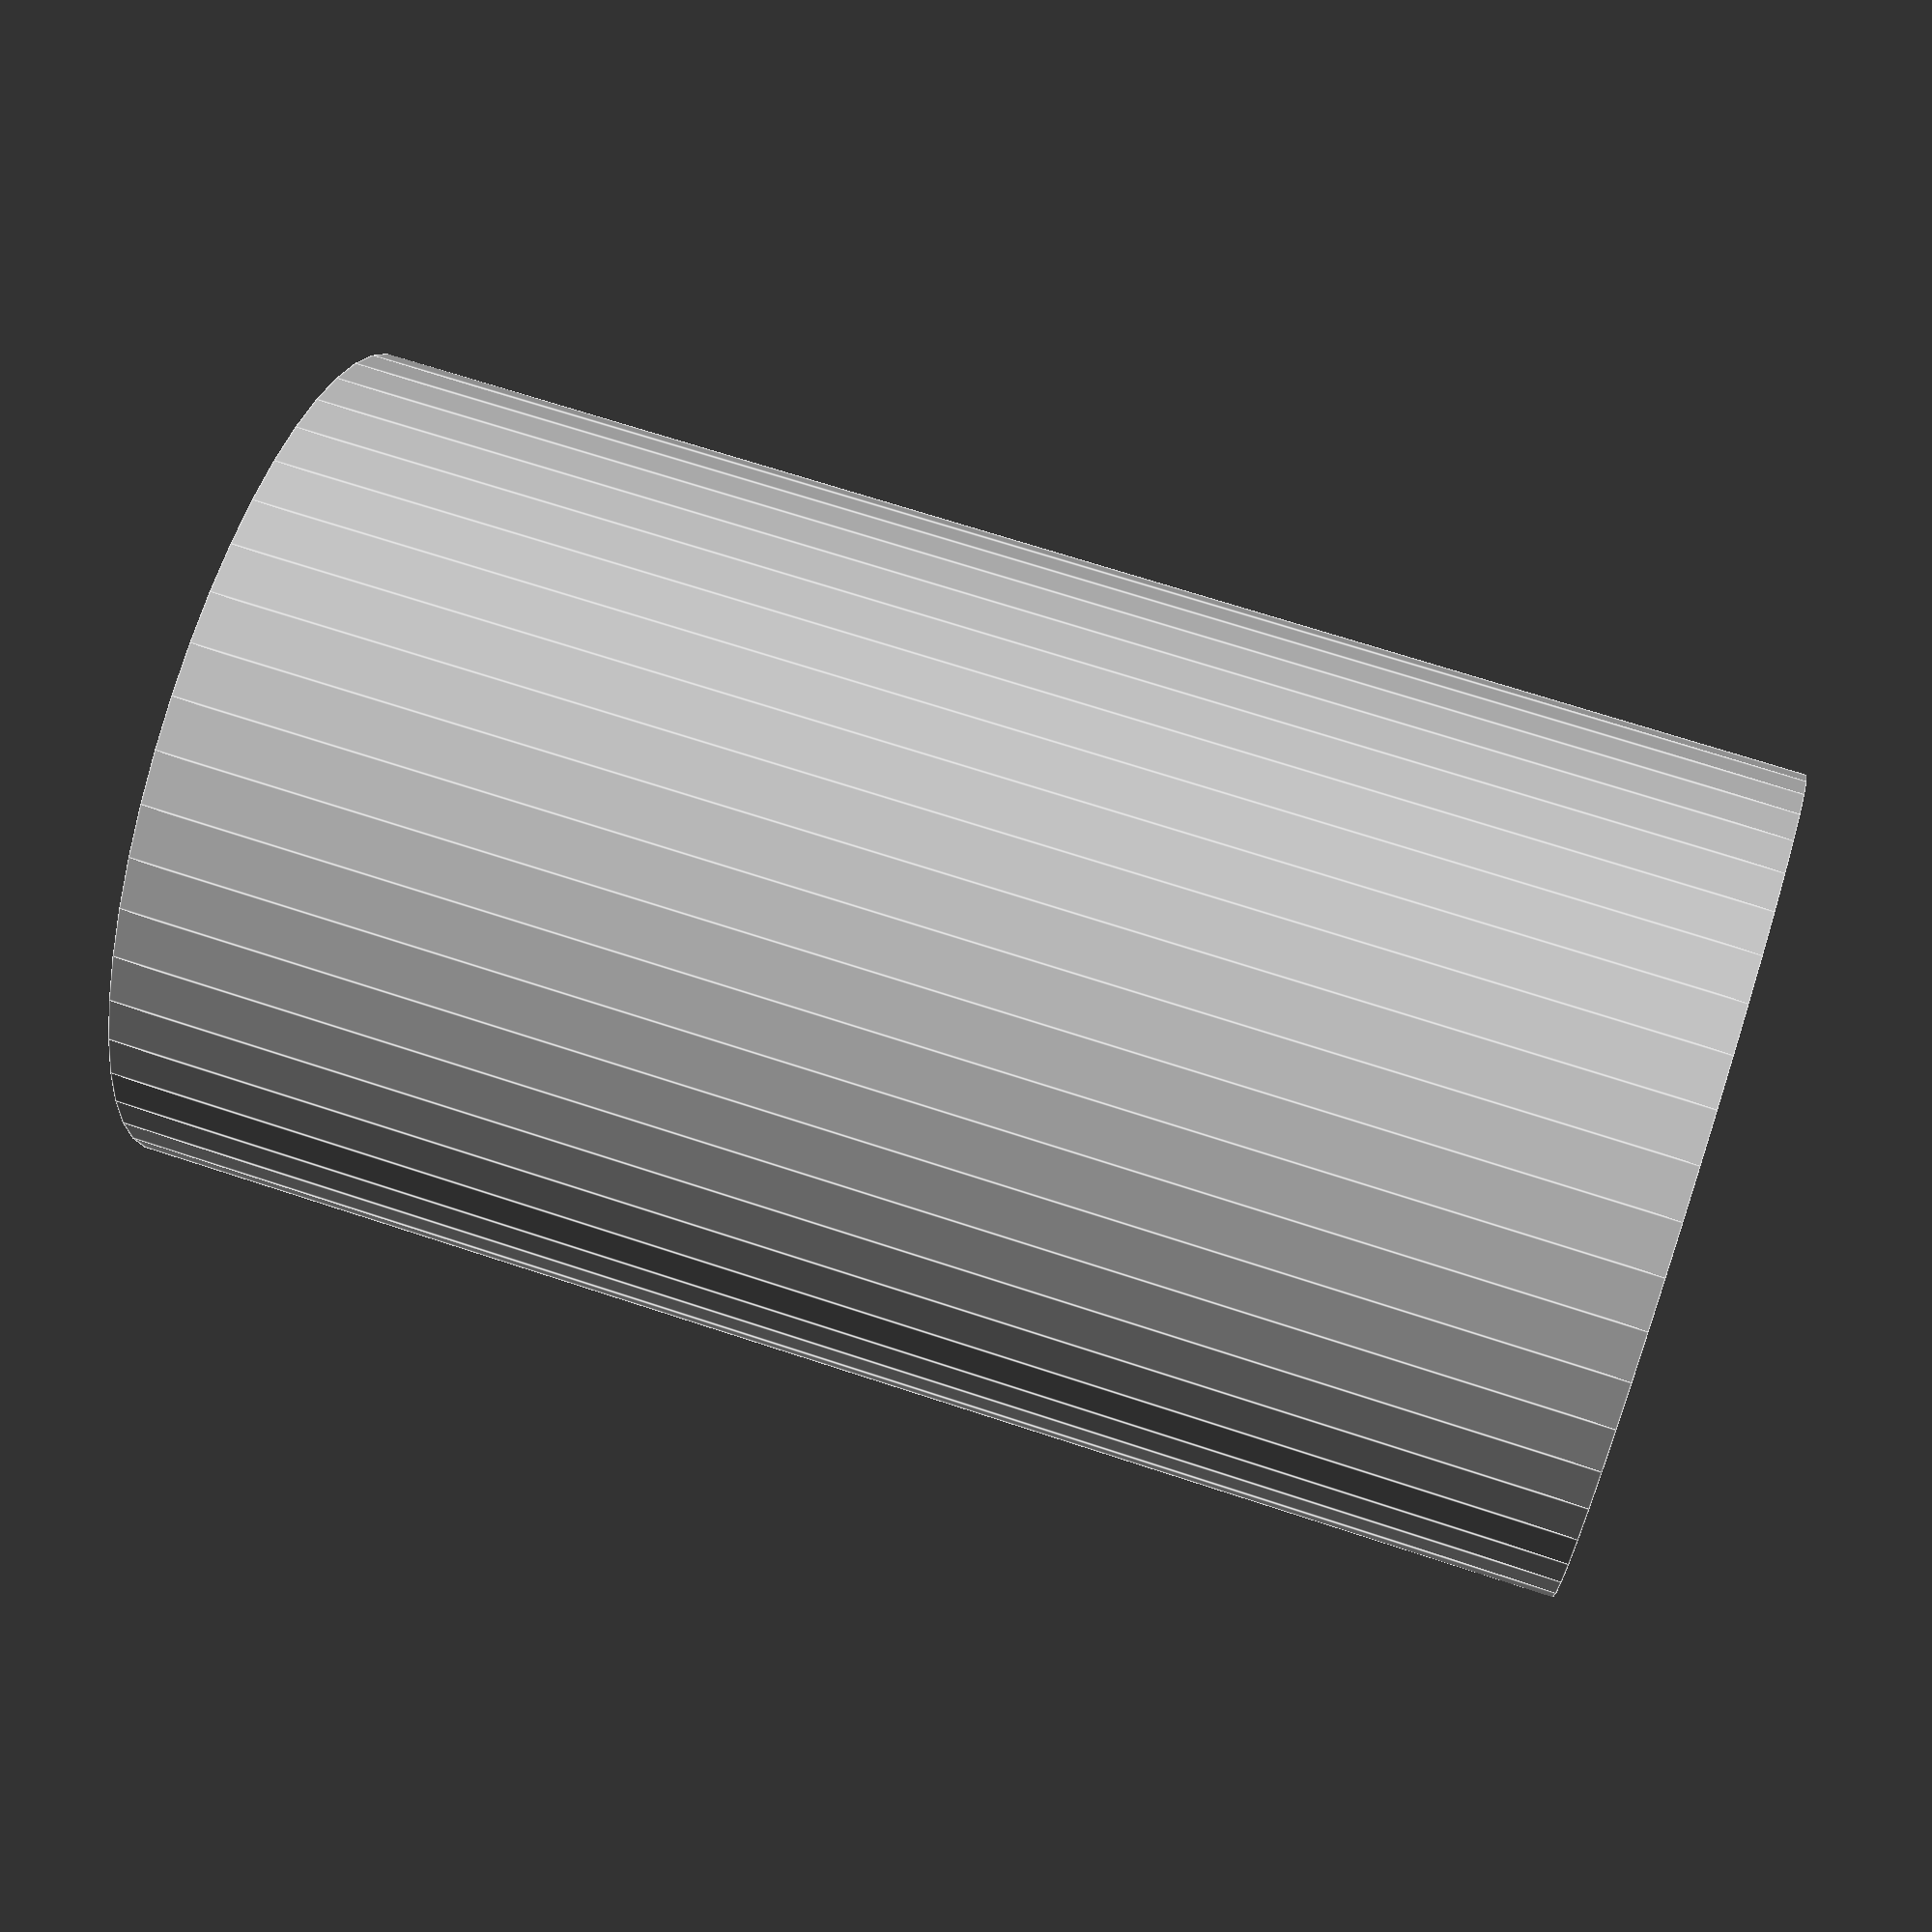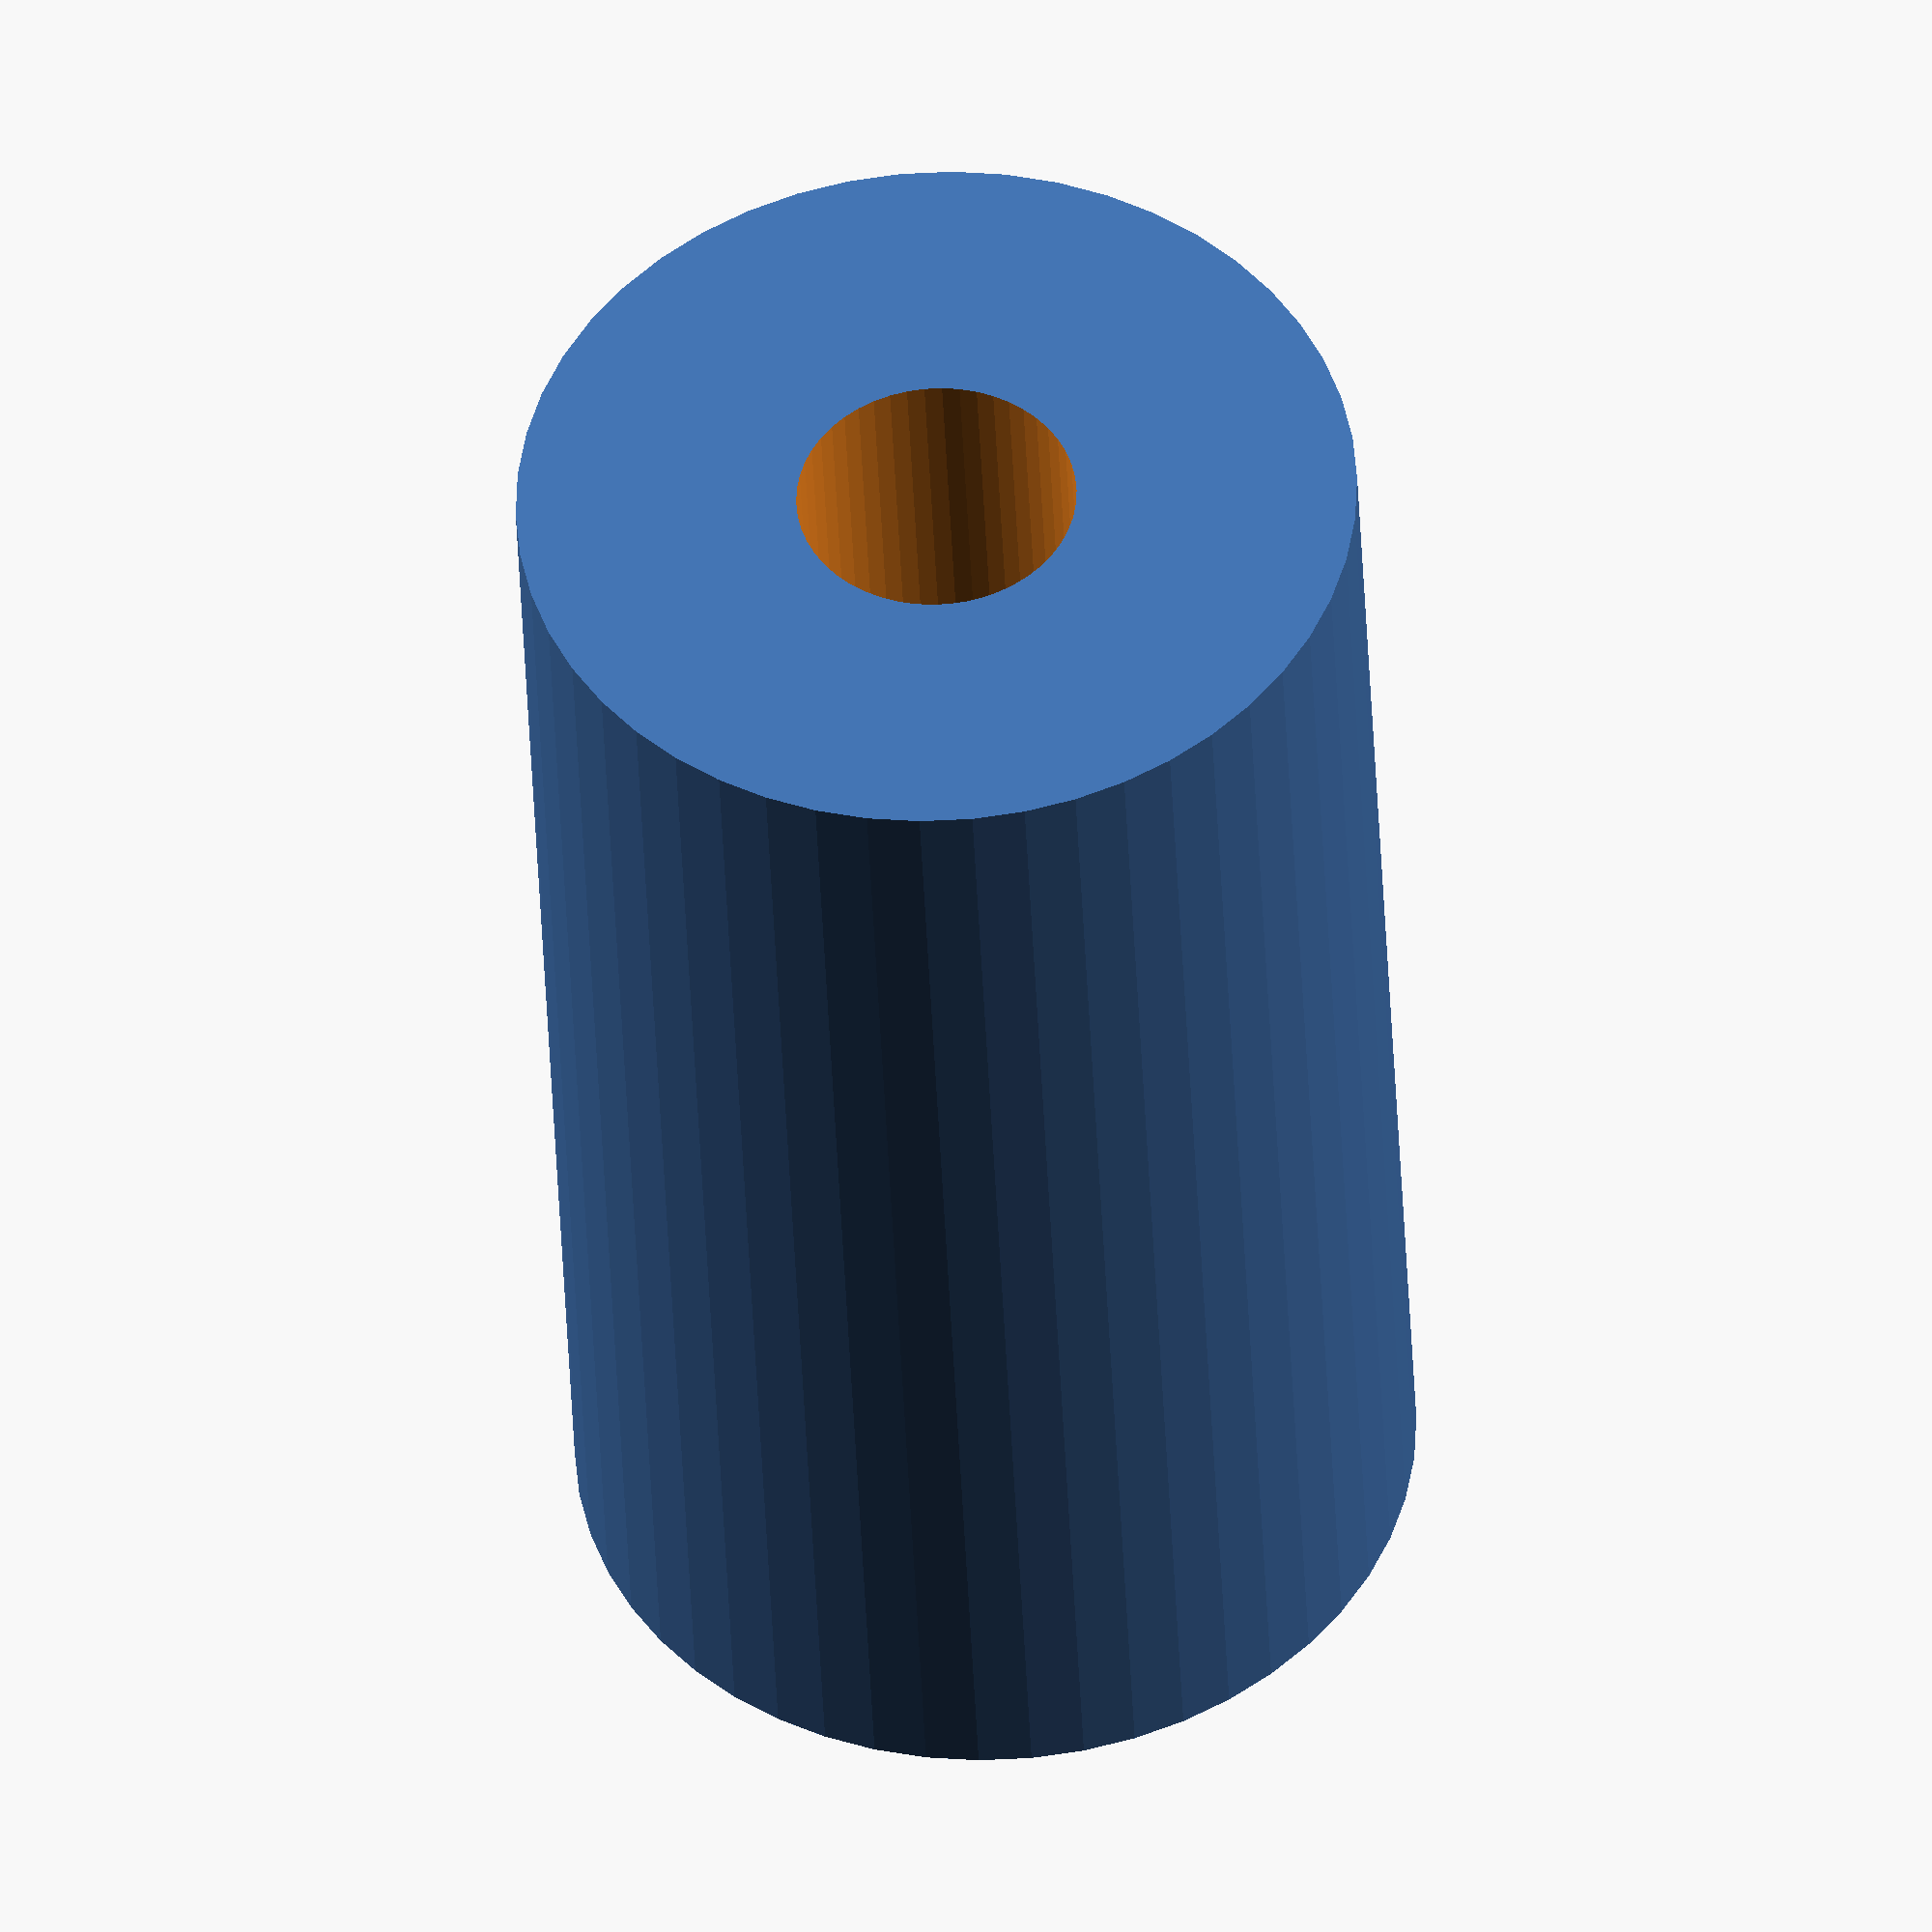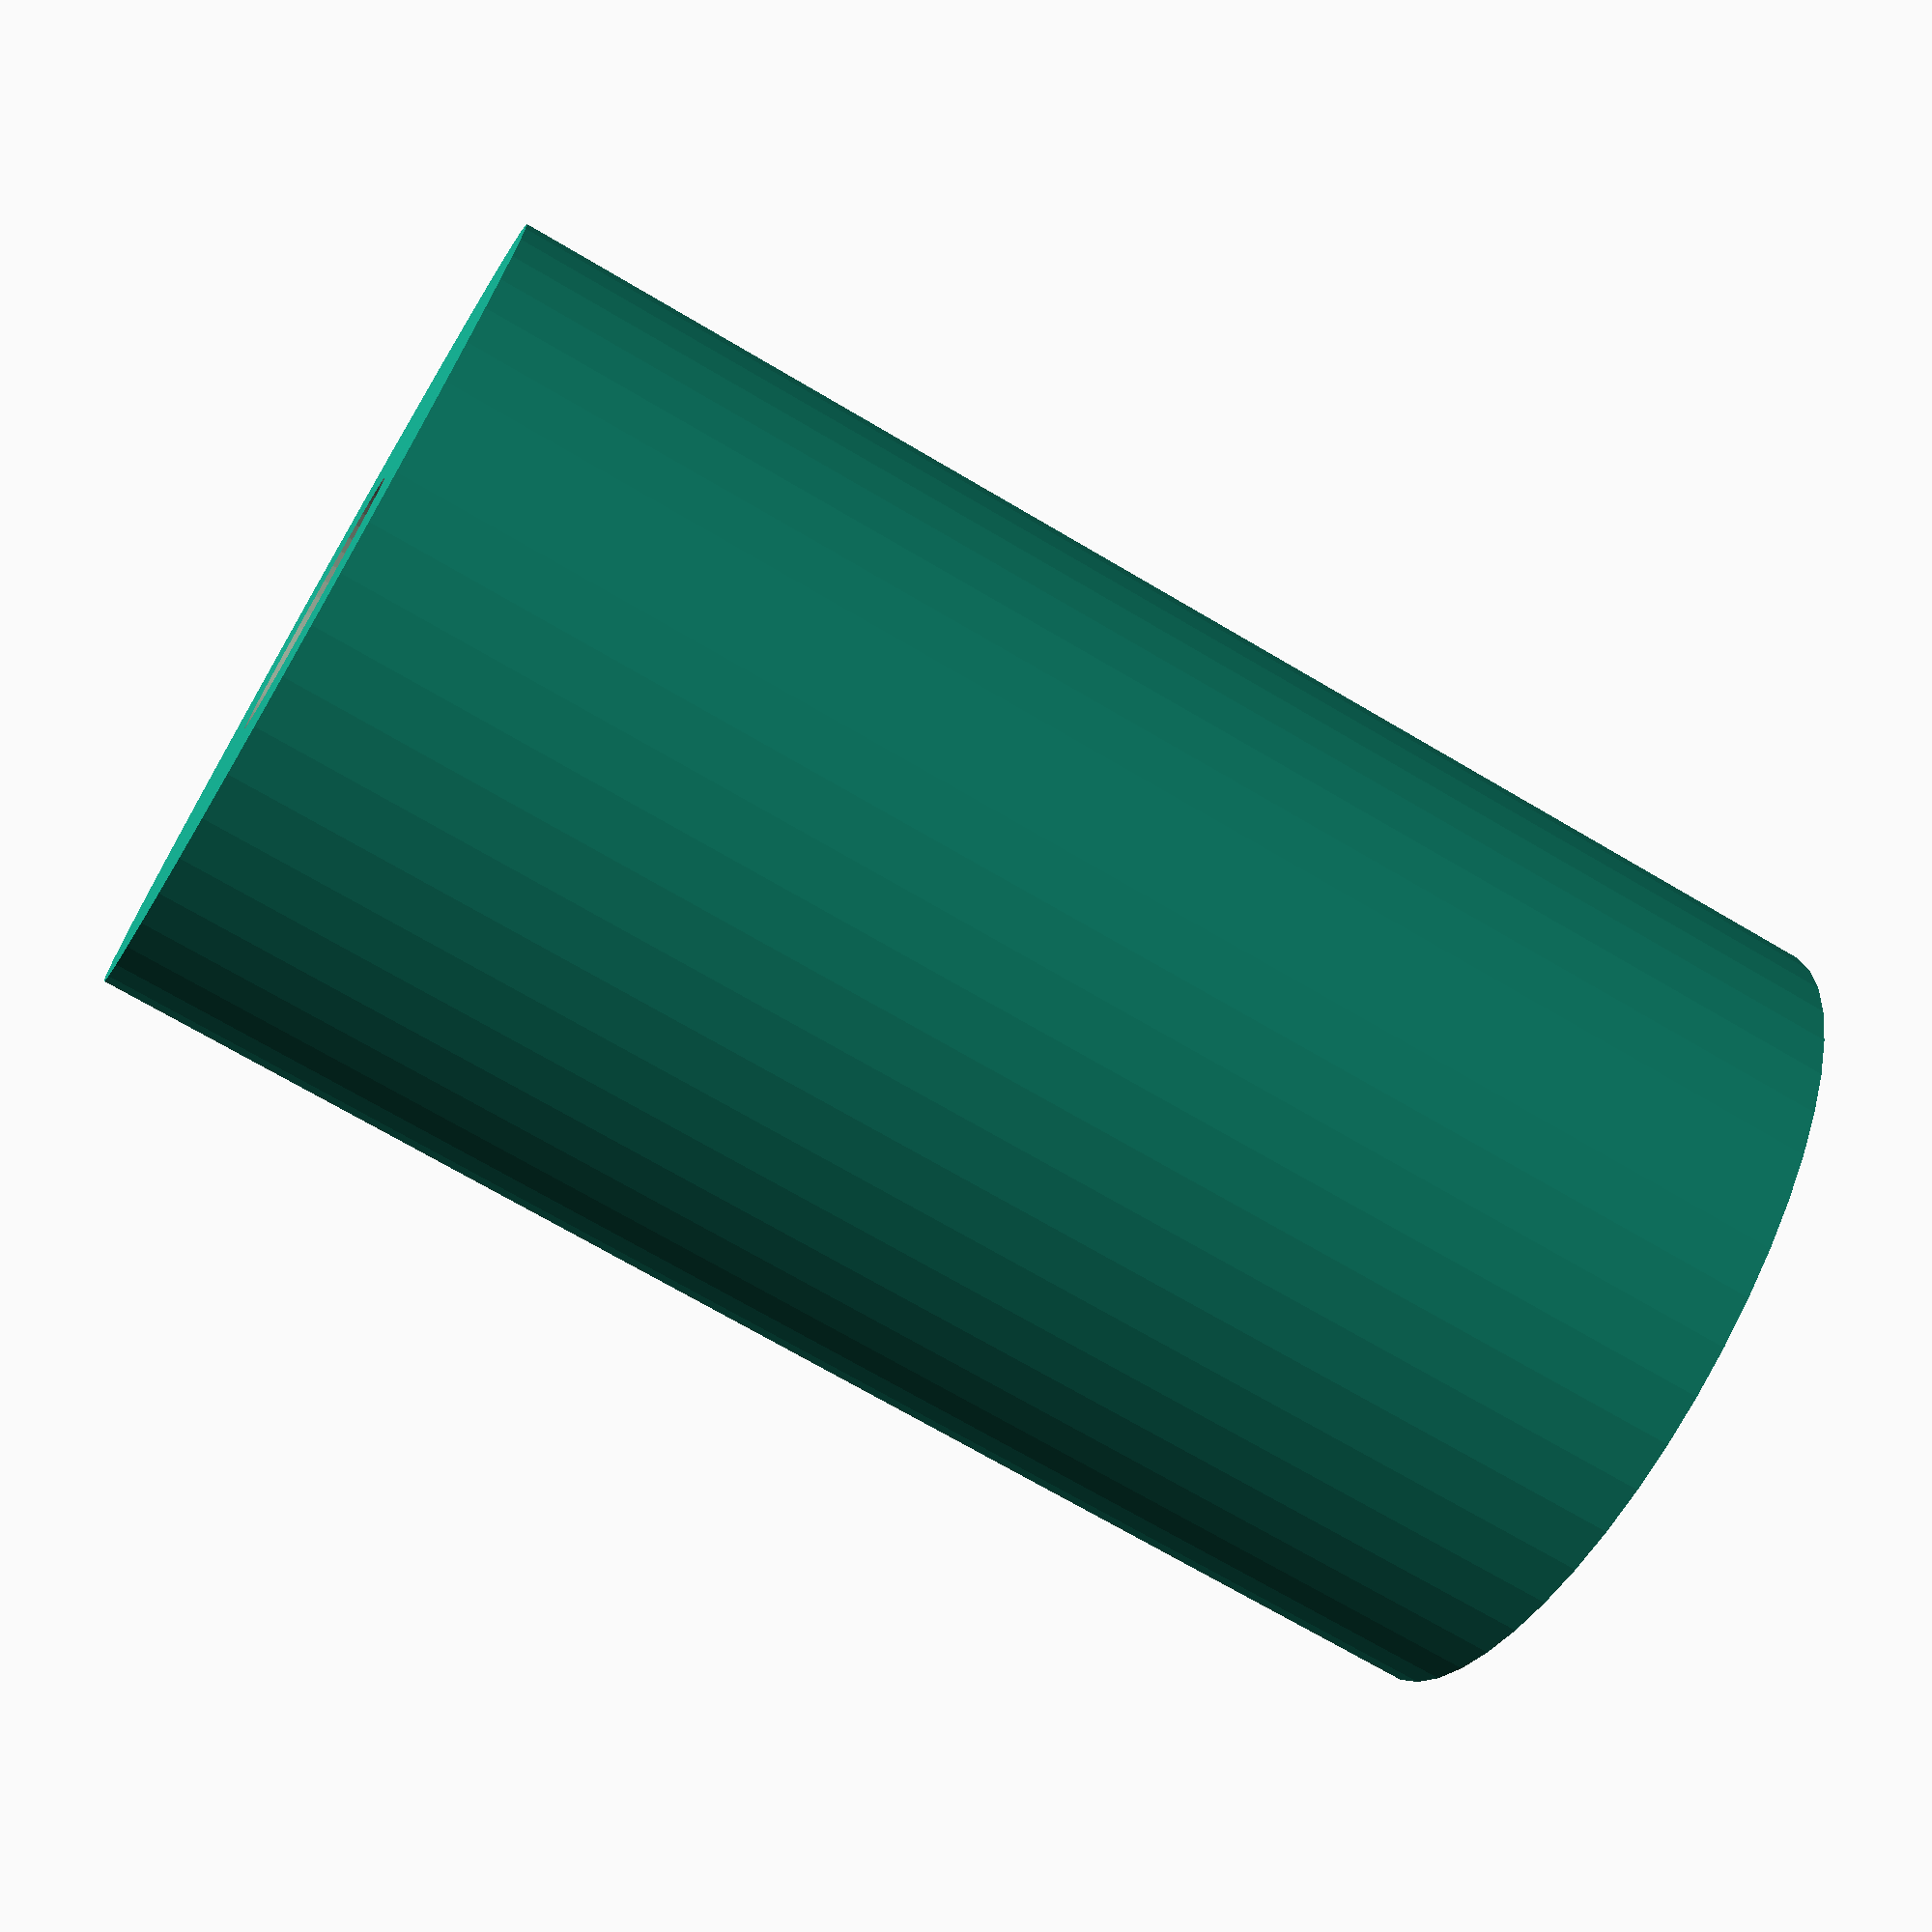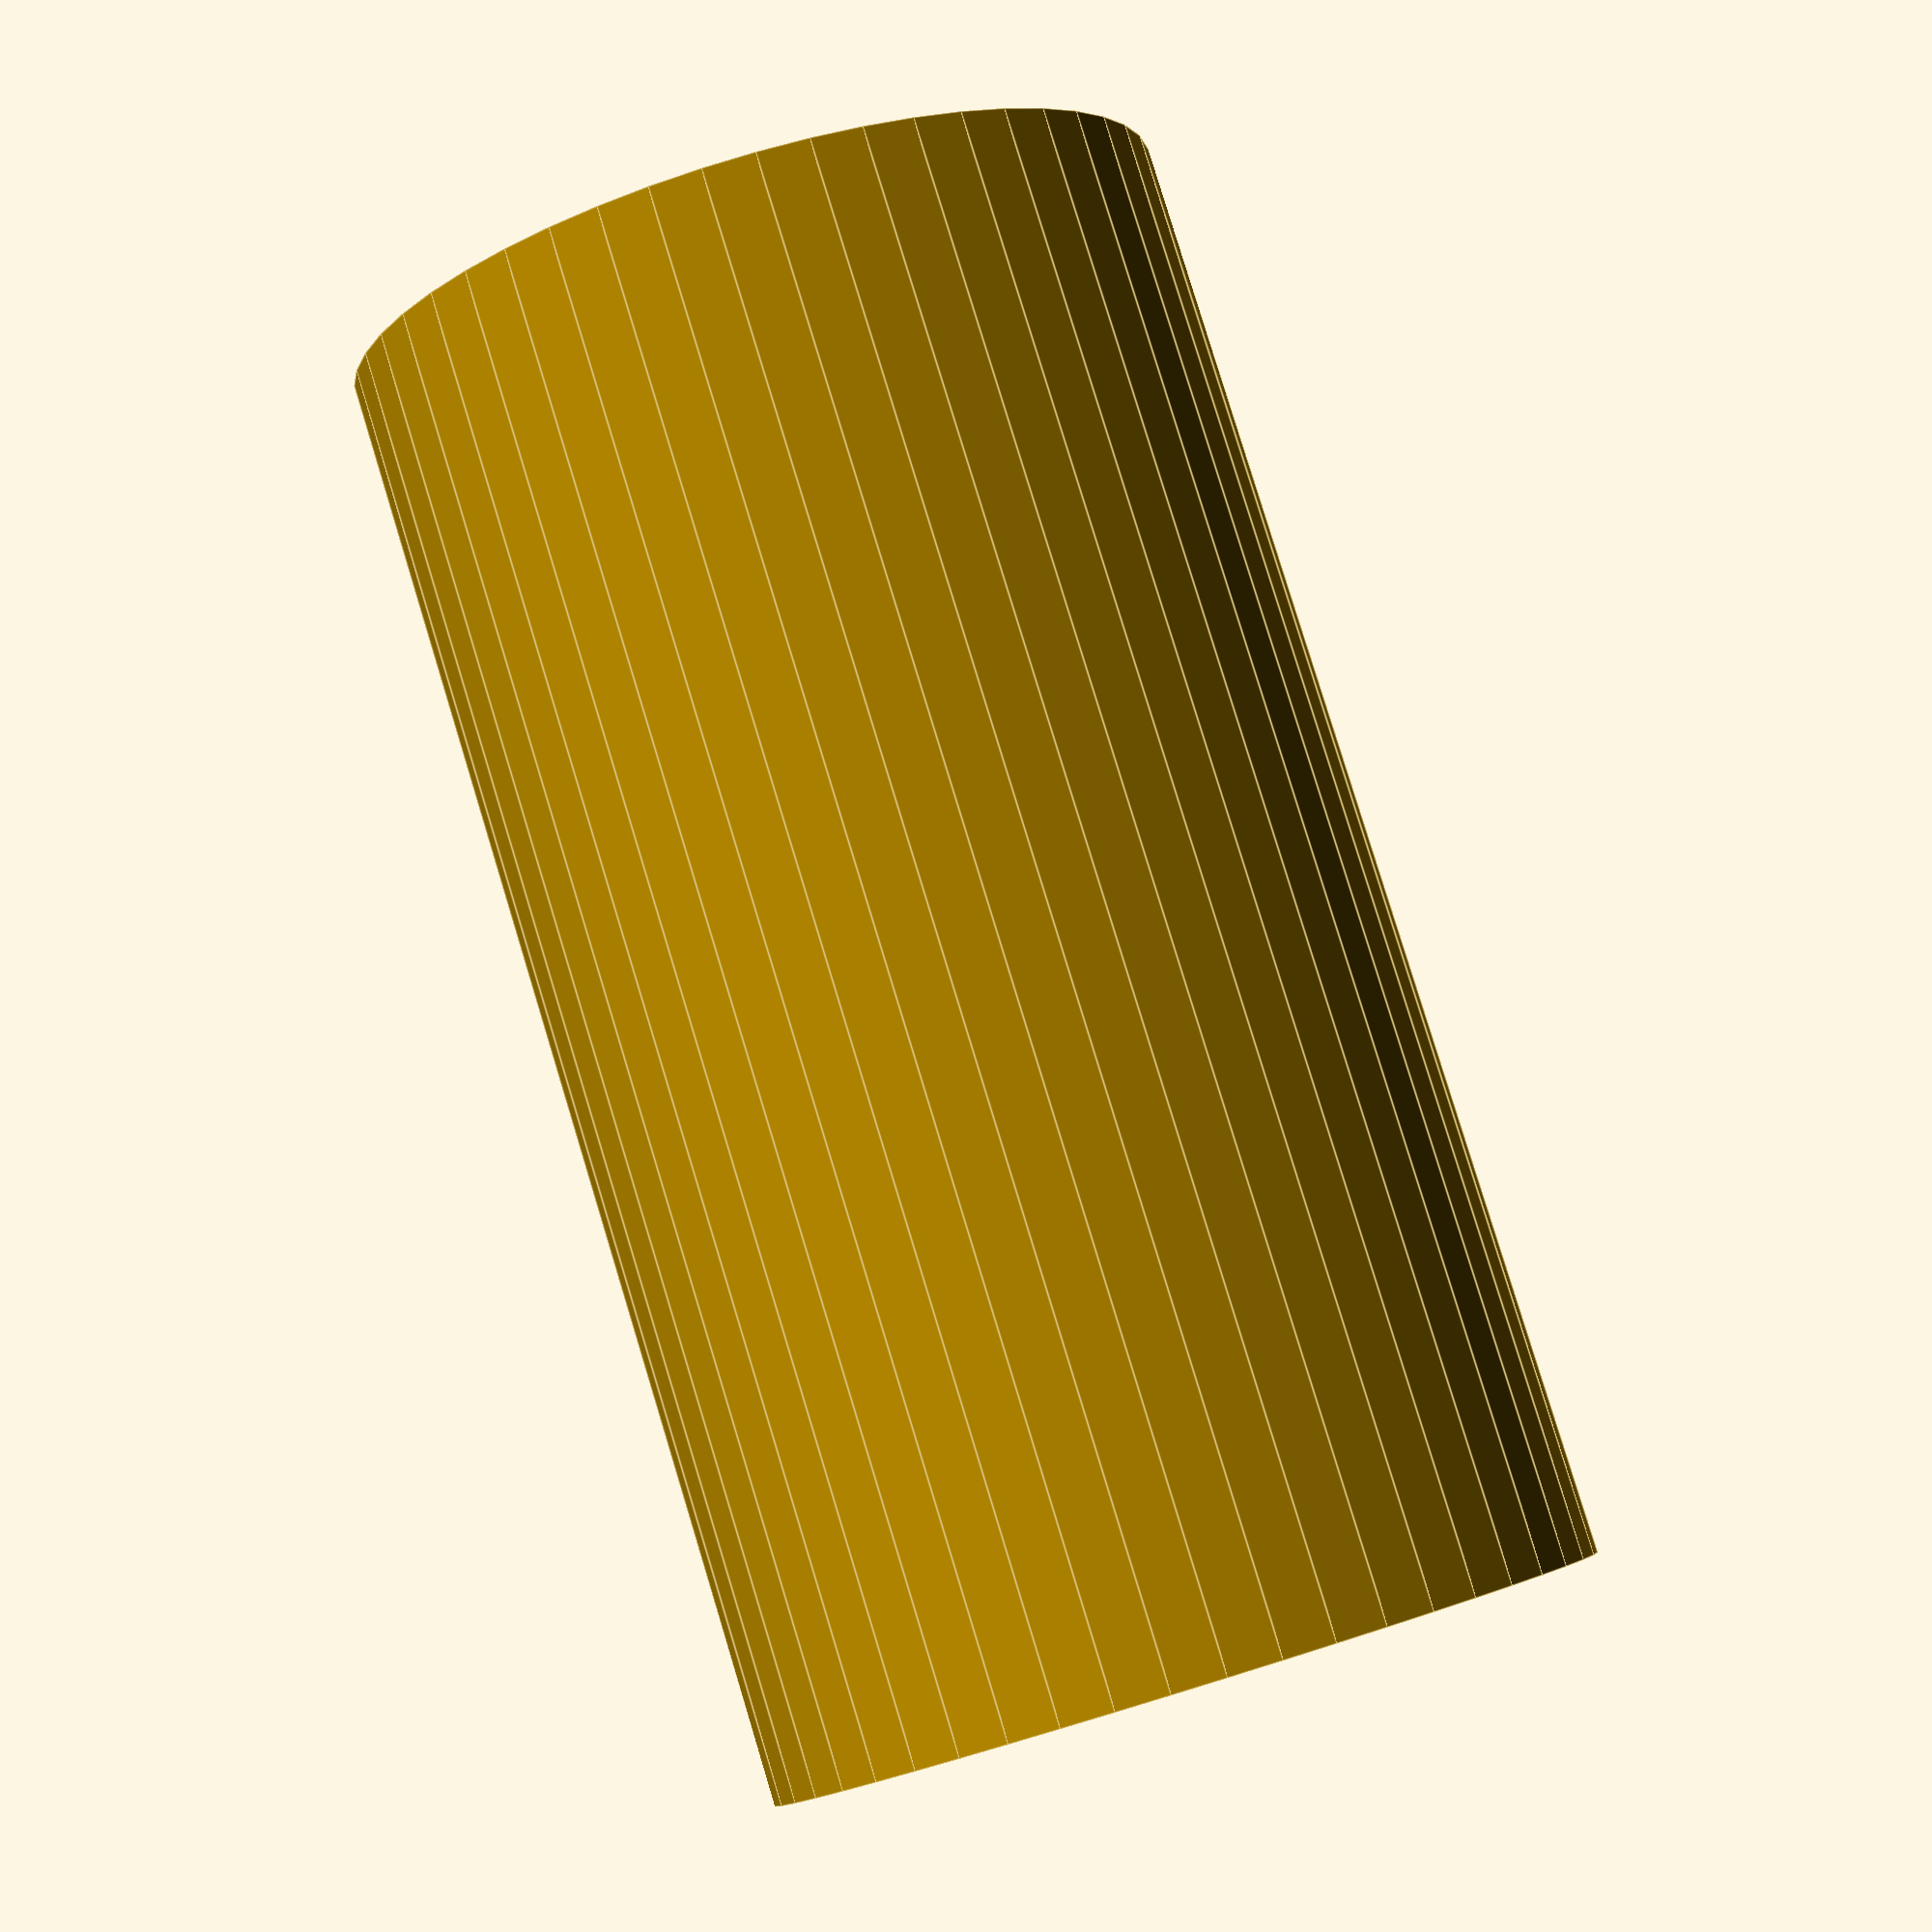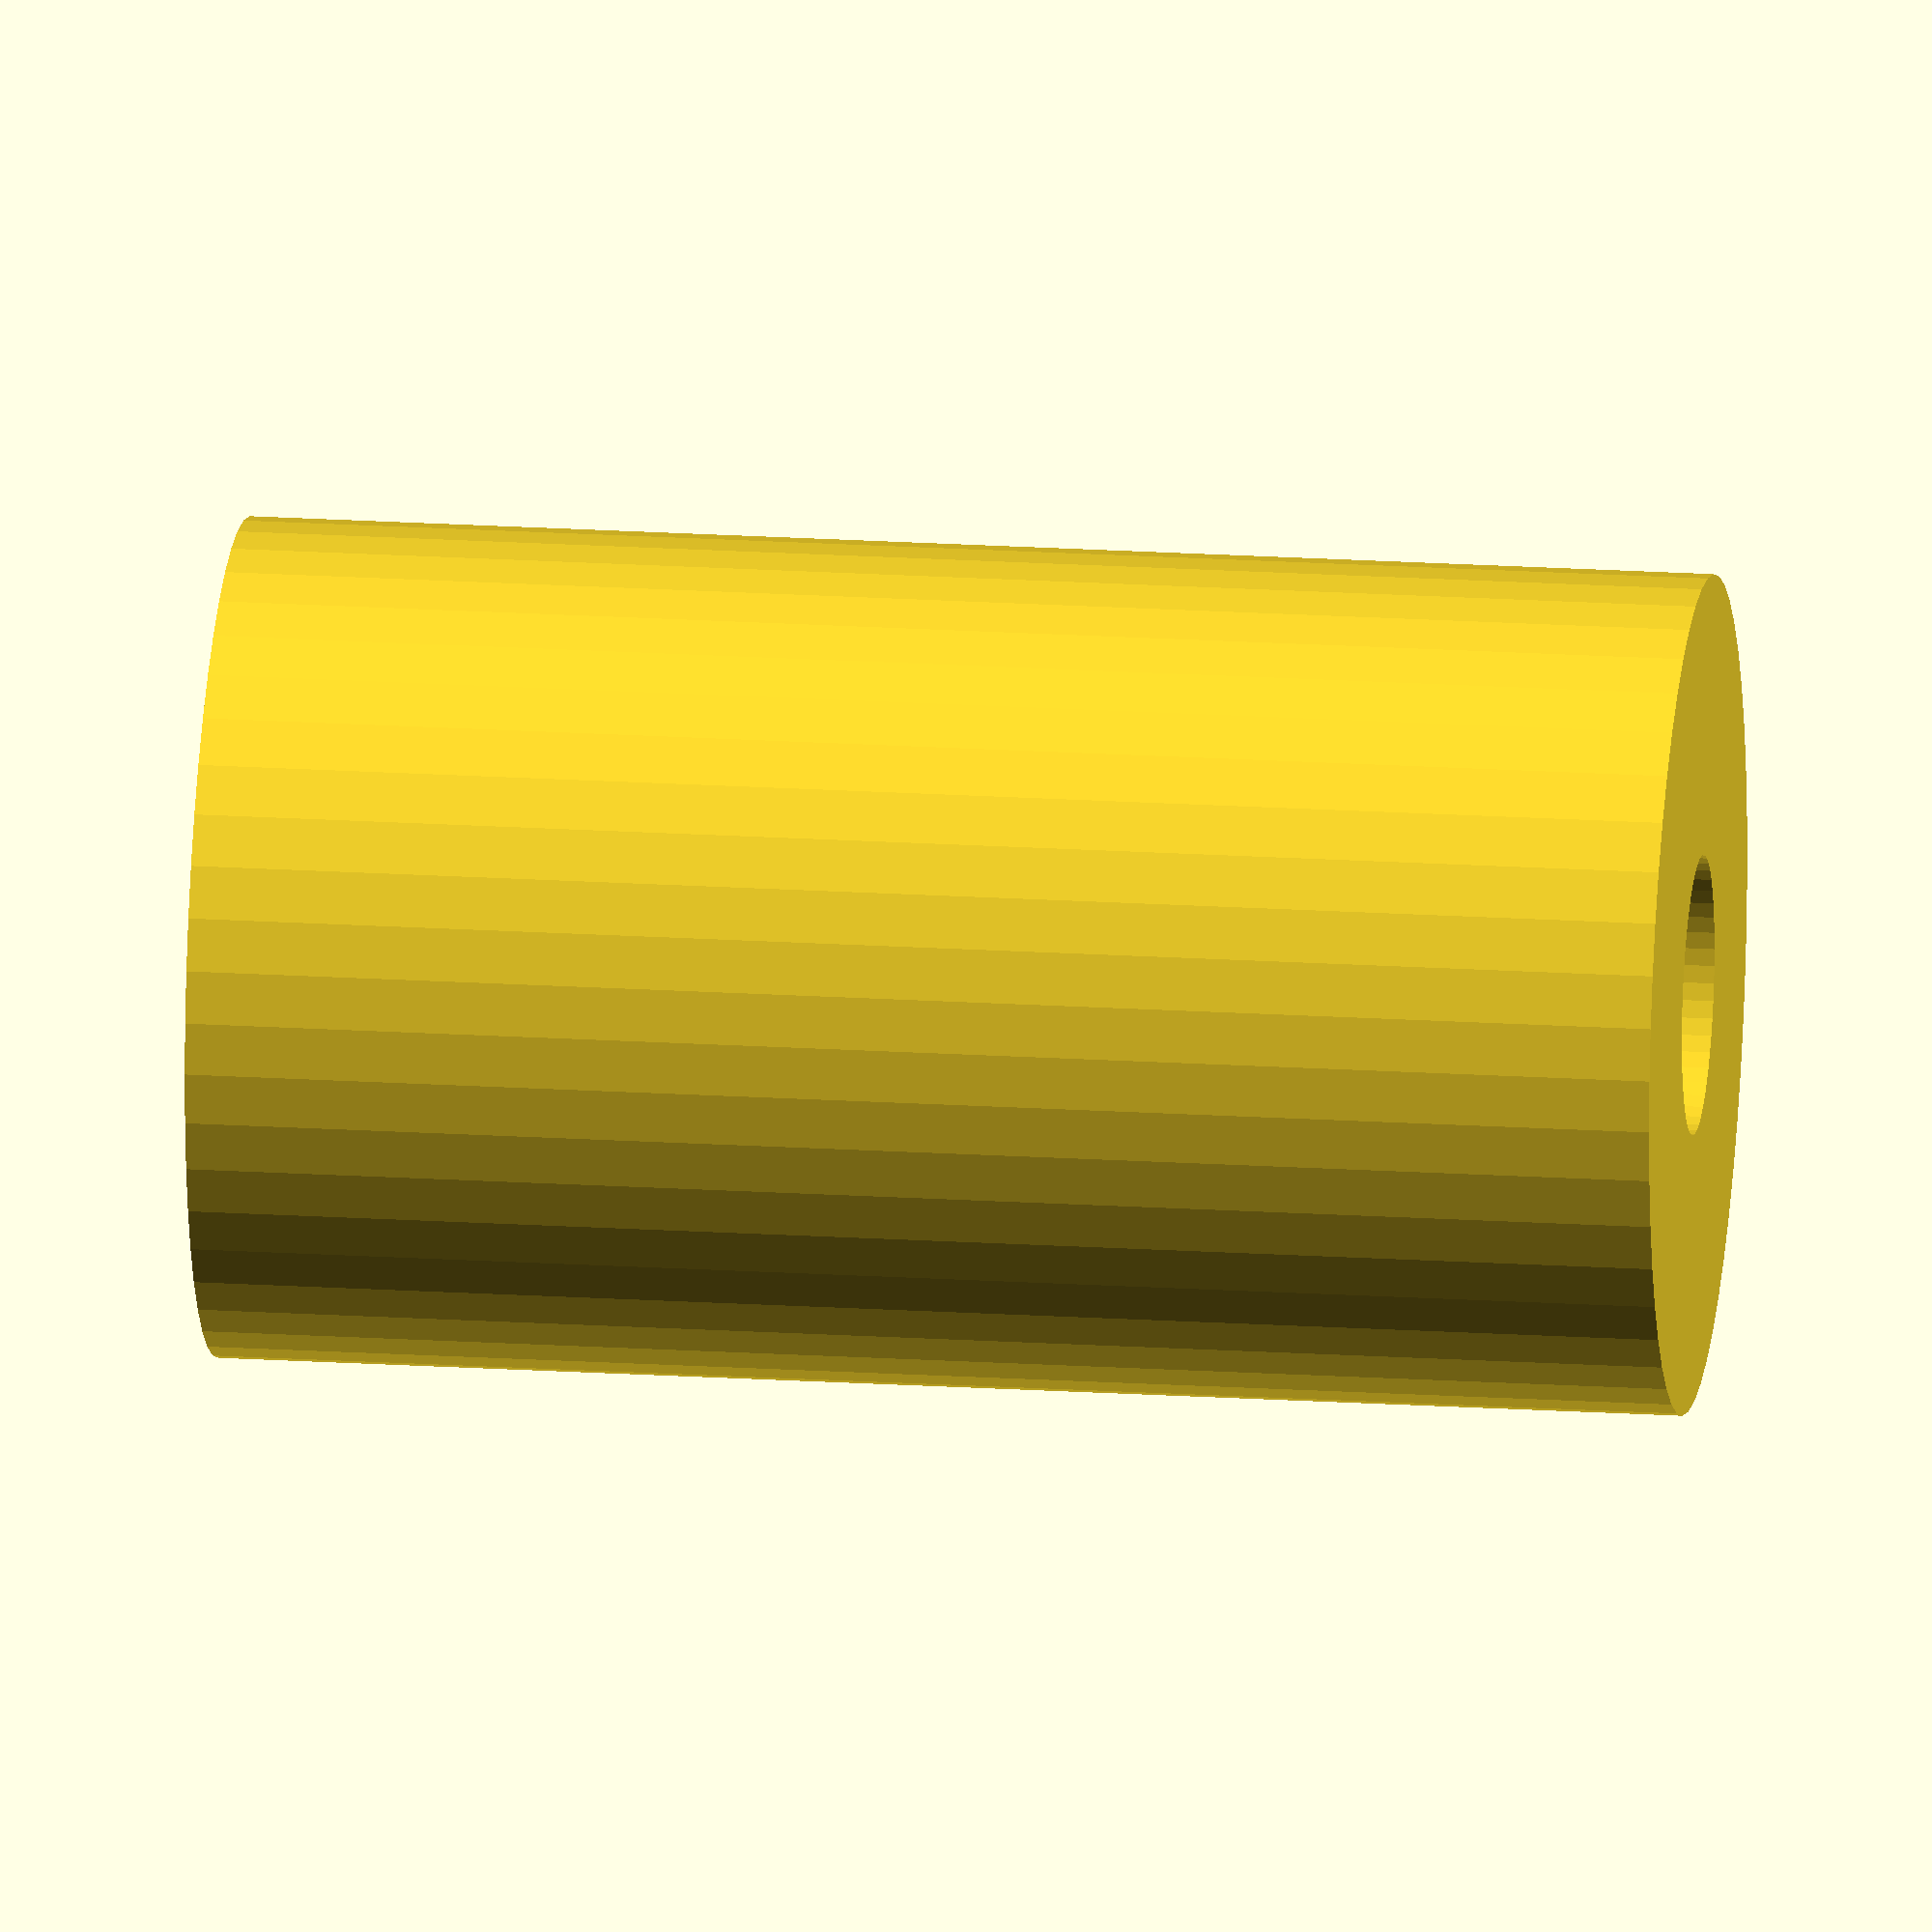
<openscad>
$fn = 50;


difference() {
	union() {
		translate(v = [0, 0, -42.0000000000]) {
			cylinder(h = 84, r = 24.0000000000);
		}
	}
	union() {
		translate(v = [0, 0, -100.0000000000]) {
			cylinder(h = 200, r = 8);
		}
	}
}
</openscad>
<views>
elev=112.2 azim=93.7 roll=71.6 proj=p view=edges
elev=39.6 azim=135.5 roll=2.3 proj=o view=solid
elev=70.7 azim=335.0 roll=59.4 proj=p view=solid
elev=277.6 azim=296.1 roll=163.0 proj=p view=edges
elev=340.3 azim=193.9 roll=96.7 proj=o view=solid
</views>
